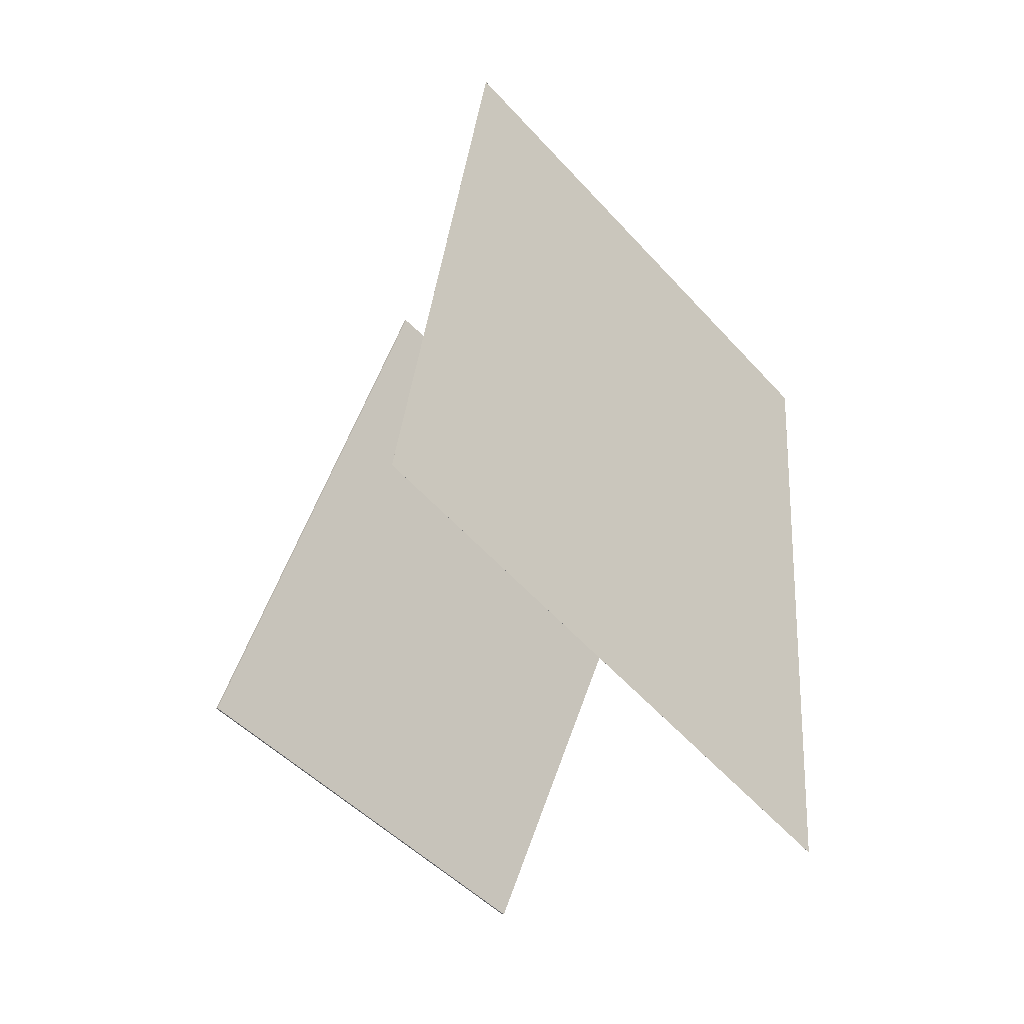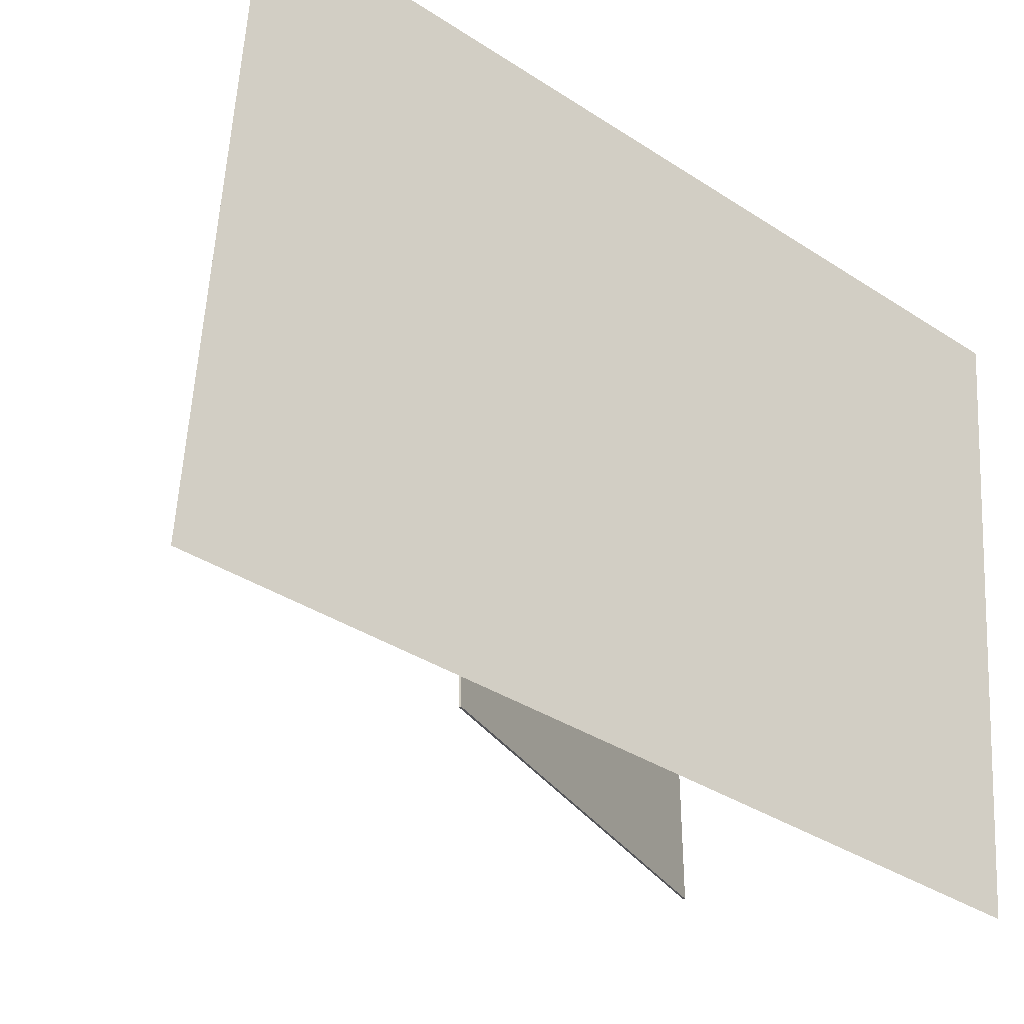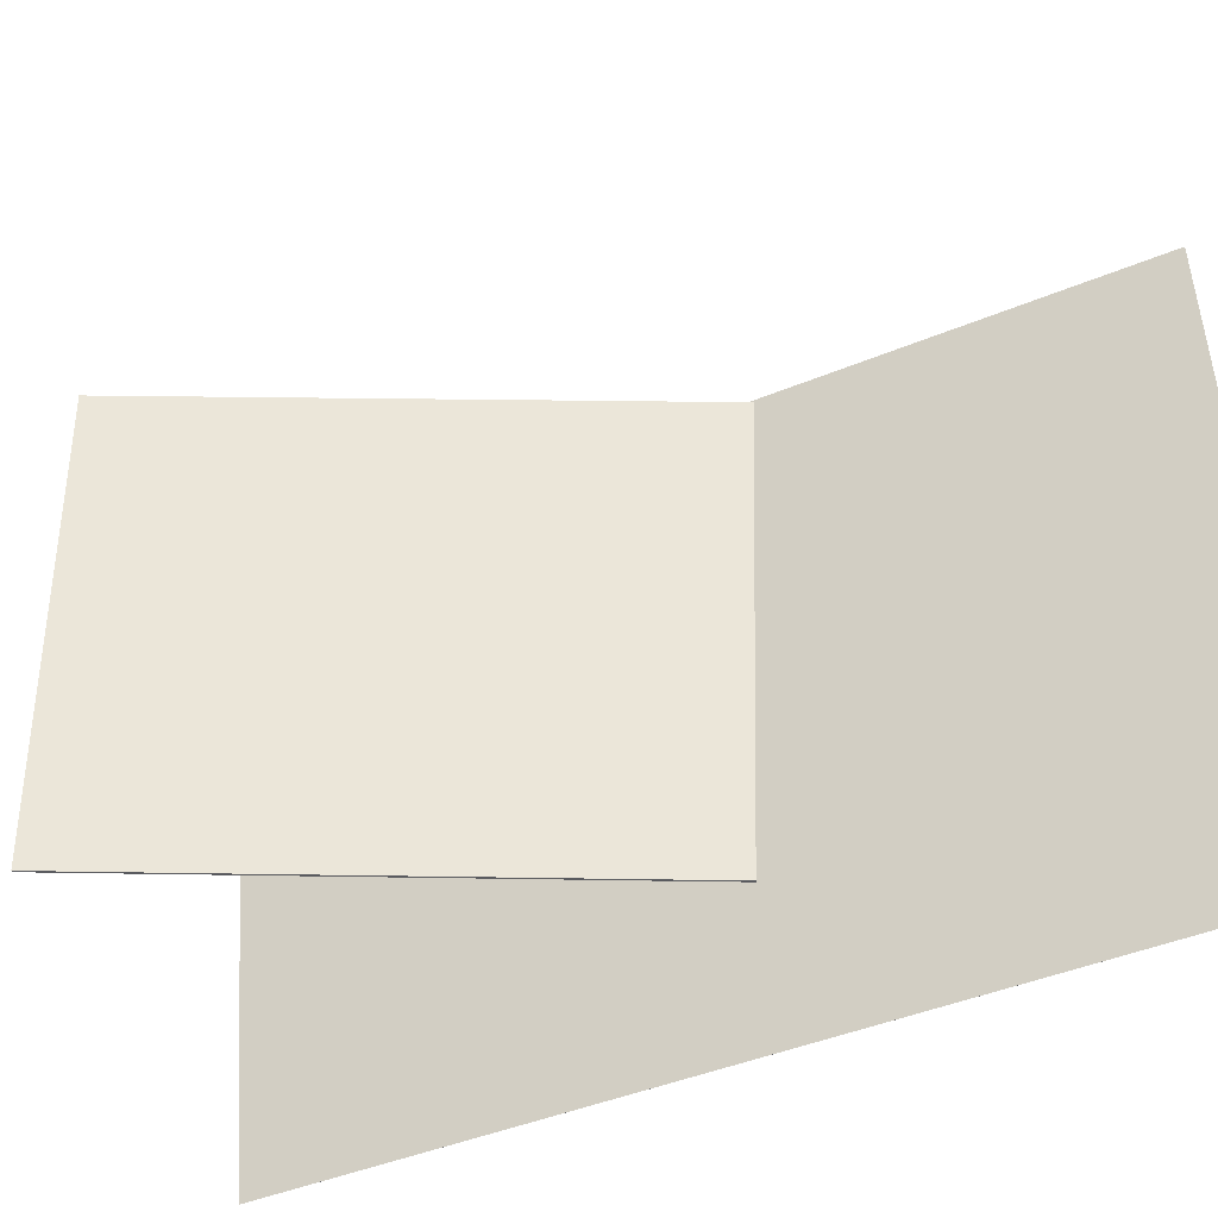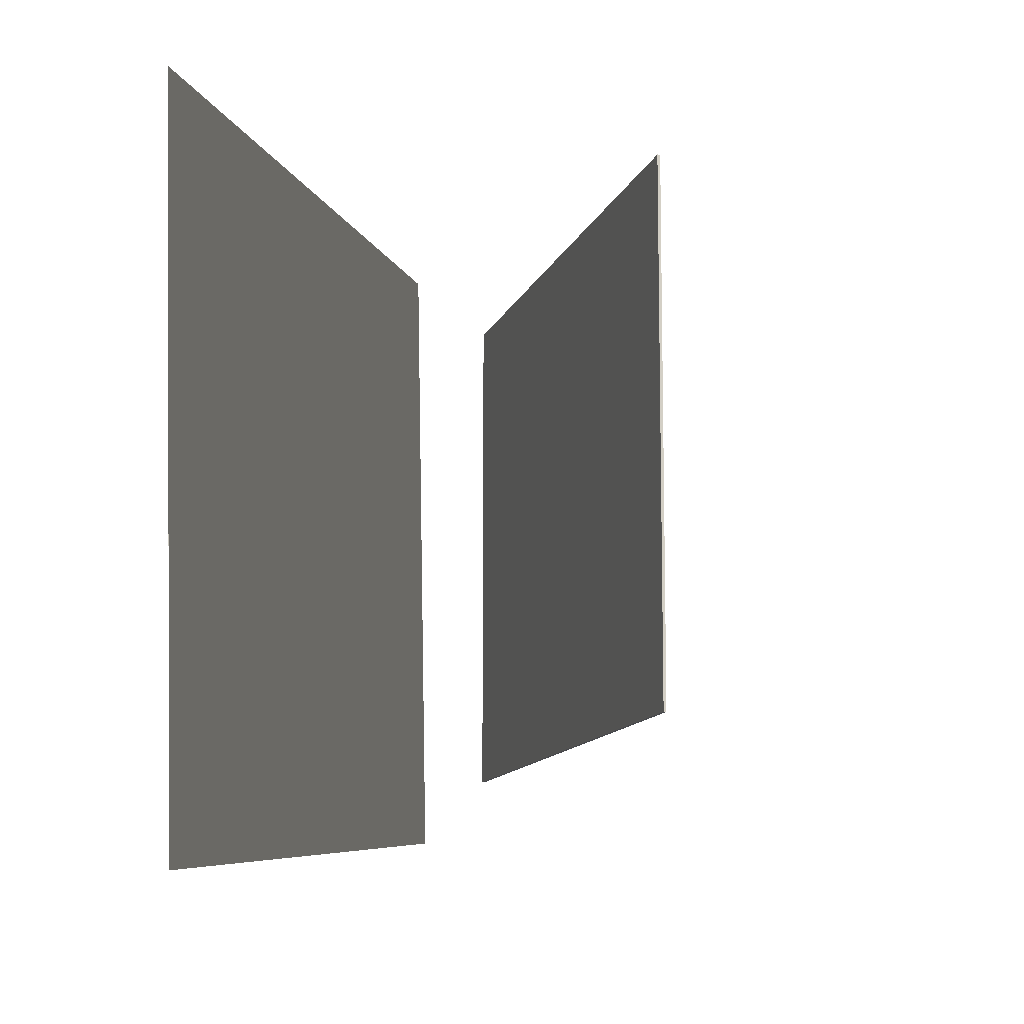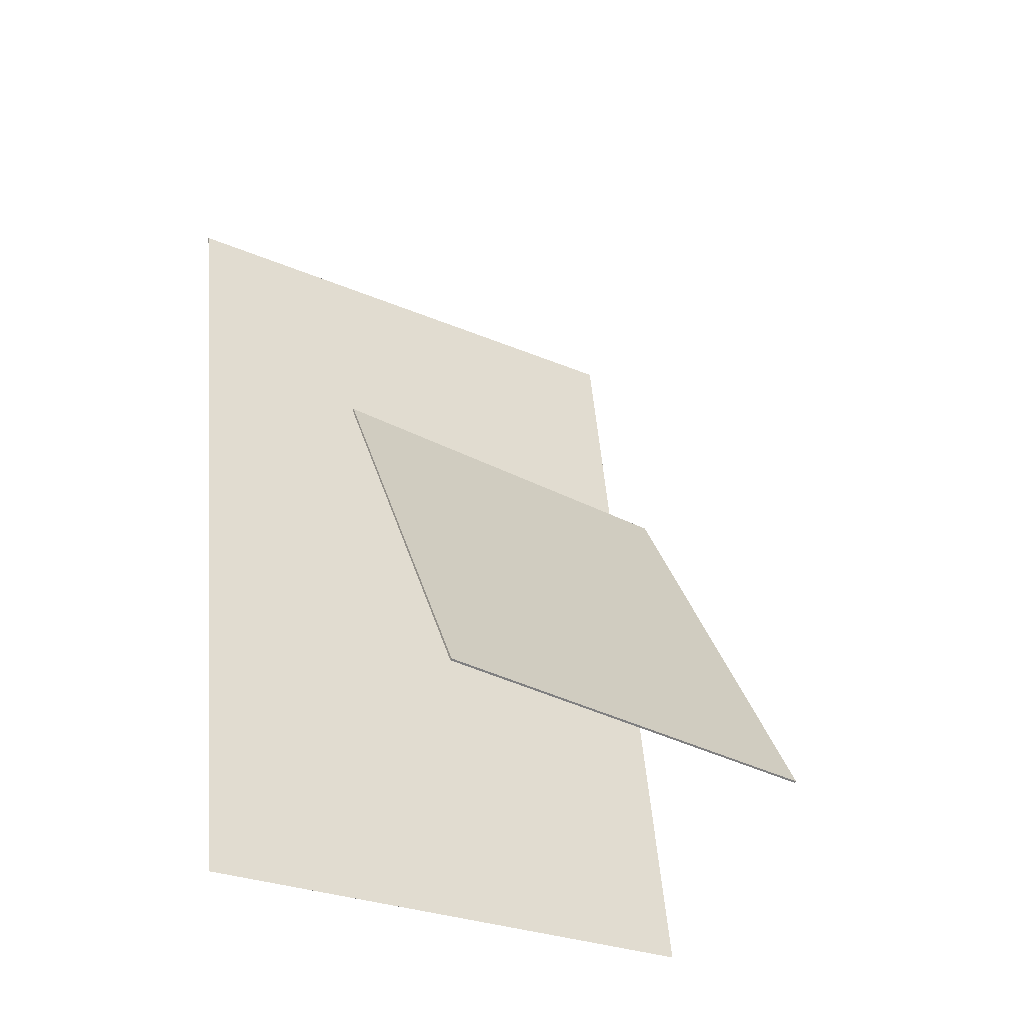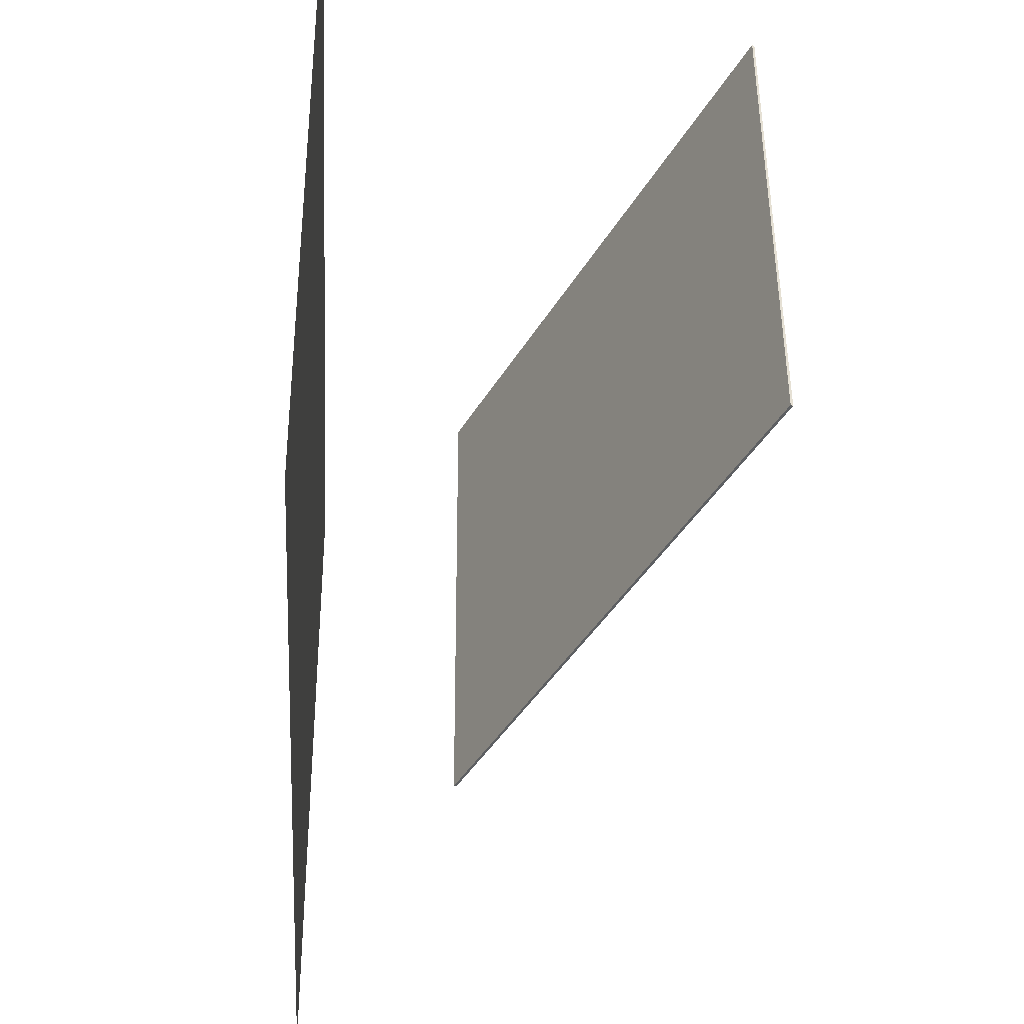
<metadata>
{"format":"obj","ext":"obj","renderer":"f3d","projection":"perspective","resolution":1024,"background":"white","views":[{"elev":-54.1,"azim":-137.4,"up":"+Y"},{"elev":-28.4,"azim":-128.5,"up":"+Z"},{"elev":-33.5,"azim":118.6,"up":"+Z"},{"elev":-10.3,"azim":13.0,"up":"+Z"},{"elev":-35.2,"azim":56.4,"up":"+Y"},{"elev":-41.0,"azim":-0.6,"up":"+Z"}]}
</metadata>
<code>
v -0.1425 -0.4222 -0.3625
v -0.1419 -0.4711 0.2889
v -0.1425 -0.4222 -0.3625
v -0.142 -0.4711 0.2889
v -0.1865 0.5321 -0.2908
v -0.1859 0.4831 0.3606
v -0.1865 0.5321 -0.2908
v -0.186 0.4831 0.3606
f 1.0 7.0 5.0
f 1.0 3.0 7.0
f 1.0 4.0 3.0
f 1.0 2.0 4.0
f 3.0 8.0 7.0
f 3.0 4.0 8.0
f 5.0 7.0 8.0
f 5.0 8.0 6.0
f 1.0 5.0 6.0
f 1.0 6.0 2.0
f 2.0 6.0 8.0
f 2.0 8.0 4.0
v 0.2478 -0.3773 -0.2411
v 0.2457 -0.3673 0.2175
v -0.02152 0.1302 -0.2535
v -0.0236 0.1402 0.2052
v 0.2499 -0.3762 -0.2412
v 0.2478 -0.3662 0.2175
v -0.01942 0.1313 -0.2535
v -0.0215 0.1413 0.2052
f 9.0 15.0 13.0
f 9.0 11.0 15.0
f 9.0 12.0 11.0
f 9.0 10.0 12.0
f 11.0 16.0 15.0
f 11.0 12.0 16.0
f 13.0 15.0 16.0
f 13.0 16.0 14.0
f 9.0 13.0 14.0
f 9.0 14.0 10.0
f 10.0 14.0 16.0
f 10.0 16.0 12.0

</code>
